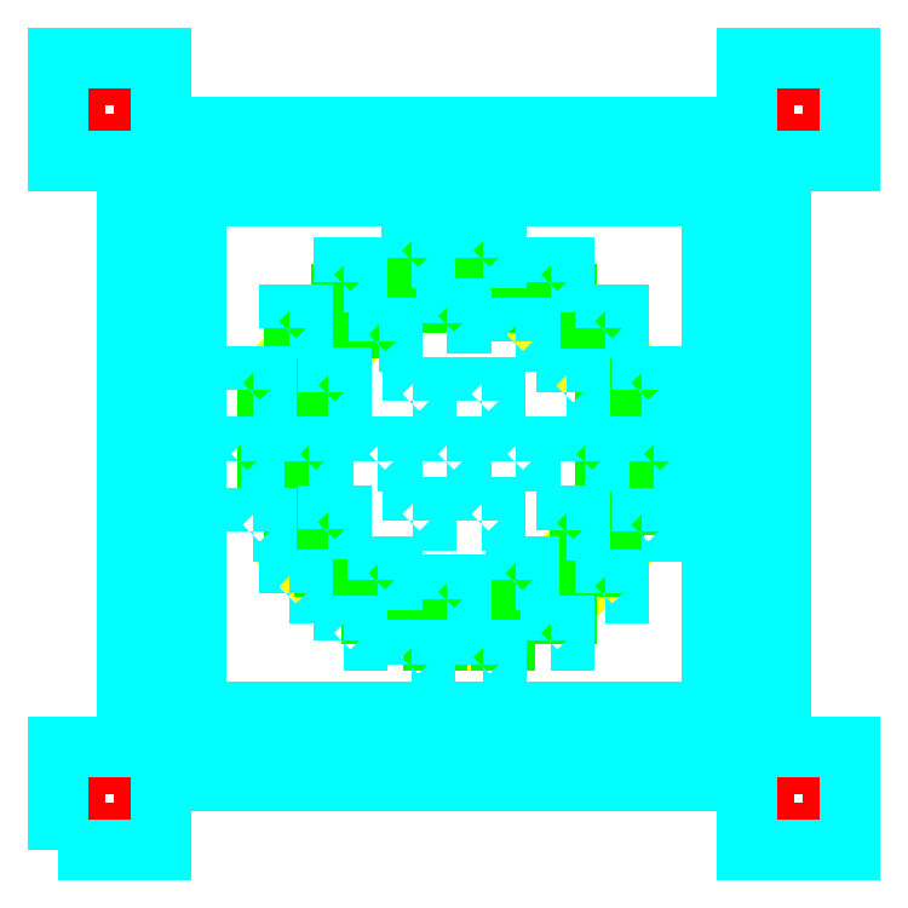
<metadata>
{"format":"dxf","ext":"dxf","renderer":"ezdxf+matplotlib","layout":"modelspace","background":"white","min_lineweight":24,"dpi":150}
</metadata>
<code>
0
SECTION
2
ENTITIES
0
POLYLINE
8
L1D0
70
1
40
0
41
0
66
1
0
VERTEX
8
L1D0
10
1.8
20
1.8
0
VERTEX
8
L1D0
10
1.8
20
2.2
0
VERTEX
8
L1D0
10
2.2
20
2.2
0
VERTEX
8
L1D0
10
2.2
20
1.8
0
SEQEND
0
POLYLINE
8
L1D0
70
1
40
0
41
0
66
1
0
VERTEX
8
L1D0
10
-2.2
20
1.8
0
VERTEX
8
L1D0
10
-2.2
20
2.2
0
VERTEX
8
L1D0
10
-1.8
20
2.2
0
VERTEX
8
L1D0
10
-1.8
20
1.8
0
SEQEND
0
POLYLINE
8
L1D0
70
1
40
0
41
0
66
1
0
VERTEX
8
L1D0
10
-2.2
20
-2.2
0
VERTEX
8
L1D0
10
-2.2
20
-1.8
0
VERTEX
8
L1D0
10
-1.8
20
-1.8
0
VERTEX
8
L1D0
10
-1.8
20
-2.2
0
SEQEND
0
POLYLINE
8
L1D0
70
1
40
0
41
0
66
1
0
VERTEX
8
L1D0
10
1.8
20
-2.2
0
VERTEX
8
L1D0
10
1.8
20
-1.8
0
VERTEX
8
L1D0
10
2.2
20
-1.8
0
VERTEX
8
L1D0
10
2.2
20
-2.2
0
SEQEND
0
POLYLINE
8
L2D0
70
1
40
0
41
0
66
1
0
VERTEX
8
L2D0
10
-0.196
20
0.88
0
VERTEX
8
L2D0
10
-0.196
20
1.08
0
VERTEX
8
L2D0
10
0.196
20
1.08
0
VERTEX
8
L2D0
10
0.196
20
0.88
0
SEQEND
0
POLYLINE
8
L2D0
70
1
40
0
41
0
66
1
0
VERTEX
8
L2D0
10
-0.761
20
0.483
0
VERTEX
8
L2D0
10
-0.903
20
0.625
0
VERTEX
8
L2D0
10
-0.625
20
0.903
0
VERTEX
8
L2D0
10
-0.483
20
0.761
0
SEQEND
0
POLYLINE
8
L2D0
70
1
40
0
41
0
66
1
0
VERTEX
8
L2D0
10
-1.08
20
-0.196
0
VERTEX
8
L2D0
10
-1.08
20
0.196
0
VERTEX
8
L2D0
10
-0.88
20
0.196
0
VERTEX
8
L2D0
10
-0.88
20
-0.196
0
SEQEND
0
POLYLINE
8
L2D0
70
1
40
0
41
0
66
1
0
VERTEX
8
L2D0
10
-0.625
20
-0.903
0
VERTEX
8
L2D0
10
-0.903
20
-0.625
0
VERTEX
8
L2D0
10
-0.761
20
-0.483
0
VERTEX
8
L2D0
10
-0.483
20
-0.761
0
SEQEND
0
POLYLINE
8
L2D0
70
1
40
0
41
0
66
1
0
VERTEX
8
L2D0
10
-0.196
20
-1.08
0
VERTEX
8
L2D0
10
-0.196
20
-0.88
0
VERTEX
8
L2D0
10
0.196
20
-0.88
0
VERTEX
8
L2D0
10
0.196
20
-1.08
0
SEQEND
0
POLYLINE
8
L2D0
70
1
40
0
41
0
66
1
0
VERTEX
8
L2D0
10
0.625
20
-0.903
0
VERTEX
8
L2D0
10
0.483
20
-0.761
0
VERTEX
8
L2D0
10
0.761
20
-0.483
0
VERTEX
8
L2D0
10
0.903
20
-0.625
0
SEQEND
0
POLYLINE
8
L2D0
70
1
40
0
41
0
66
1
0
VERTEX
8
L2D0
10
0.88
20
-0.196
0
VERTEX
8
L2D0
10
0.88
20
0.196
0
VERTEX
8
L2D0
10
1.08
20
0.196
0
VERTEX
8
L2D0
10
1.08
20
-0.196
0
SEQEND
0
POLYLINE
8
L2D0
70
1
40
0
41
0
66
1
0
VERTEX
8
L2D0
10
0.761
20
0.483
0
VERTEX
8
L2D0
10
0.483
20
0.761
0
VERTEX
8
L2D0
10
0.625
20
0.903
0
VERTEX
8
L2D0
10
0.903
20
0.625
0
SEQEND
0
POLYLINE
8
L3D0
70
1
40
0
41
0
66
1
0
VERTEX
8
L3D0
10
0.88
20
-0.295
0
VERTEX
8
L3D0
10
0.88
20
-0.095
0
VERTEX
8
L3D0
10
1.08
20
-0.095
0
VERTEX
8
L3D0
10
1.08
20
-0.295
0
SEQEND
0
POLYLINE
8
L3D0
70
1
40
0
41
0
66
1
0
VERTEX
8
L3D0
10
0.88
20
0.095
0
VERTEX
8
L3D0
10
0.88
20
0.295
0
VERTEX
8
L3D0
10
1.08
20
0.295
0
VERTEX
8
L3D0
10
1.08
20
0.095
0
SEQEND
0
POLYLINE
8
L3D0
70
1
40
0
41
0
66
1
0
VERTEX
8
L3D0
10
0.731
20
0.455
0
VERTEX
8
L3D0
10
0.731
20
0.655
0
VERTEX
8
L3D0
10
0.931
20
0.655
0
VERTEX
8
L3D0
10
0.931
20
0.455
0
SEQEND
0
POLYLINE
8
L3D0
70
1
40
0
41
0
66
1
0
VERTEX
8
L3D0
10
0.455
20
0.731
0
VERTEX
8
L3D0
10
0.455
20
0.931
0
VERTEX
8
L3D0
10
0.655
20
0.931
0
VERTEX
8
L3D0
10
0.655
20
0.731
0
SEQEND
0
POLYLINE
8
L3D0
70
1
40
0
41
0
66
1
0
VERTEX
8
L3D0
10
0.095
20
0.88
0
VERTEX
8
L3D0
10
0.095
20
1.08
0
VERTEX
8
L3D0
10
0.295
20
1.08
0
VERTEX
8
L3D0
10
0.295
20
0.88
0
SEQEND
0
POLYLINE
8
L3D0
70
1
40
0
41
0
66
1
0
VERTEX
8
L3D0
10
-0.295
20
0.88
0
VERTEX
8
L3D0
10
-0.295
20
1.08
0
VERTEX
8
L3D0
10
-0.095
20
1.08
0
VERTEX
8
L3D0
10
-0.095
20
0.88
0
SEQEND
0
POLYLINE
8
L3D0
70
1
40
0
41
0
66
1
0
VERTEX
8
L3D0
10
-0.655
20
0.731
0
VERTEX
8
L3D0
10
-0.655
20
0.931
0
VERTEX
8
L3D0
10
-0.455
20
0.931
0
VERTEX
8
L3D0
10
-0.455
20
0.731
0
SEQEND
0
POLYLINE
8
L3D0
70
1
40
0
41
0
66
1
0
VERTEX
8
L3D0
10
-0.931
20
0.455
0
VERTEX
8
L3D0
10
-0.931
20
0.655
0
VERTEX
8
L3D0
10
-0.731
20
0.655
0
VERTEX
8
L3D0
10
-0.731
20
0.455
0
SEQEND
0
POLYLINE
8
L3D0
70
1
40
0
41
0
66
1
0
VERTEX
8
L3D0
10
-1.08
20
0.095
0
VERTEX
8
L3D0
10
-1.08
20
0.295
0
VERTEX
8
L3D0
10
-0.88
20
0.295
0
VERTEX
8
L3D0
10
-0.88
20
0.095
0
SEQEND
0
POLYLINE
8
L3D0
70
1
40
0
41
0
66
1
0
VERTEX
8
L3D0
10
-1.08
20
-0.295
0
VERTEX
8
L3D0
10
-1.08
20
-0.095
0
VERTEX
8
L3D0
10
-0.88
20
-0.095
0
VERTEX
8
L3D0
10
-0.88
20
-0.295
0
SEQEND
0
POLYLINE
8
L3D0
70
1
40
0
41
0
66
1
0
VERTEX
8
L3D0
10
-0.931
20
-0.655
0
VERTEX
8
L3D0
10
-0.931
20
-0.455
0
VERTEX
8
L3D0
10
-0.731
20
-0.455
0
VERTEX
8
L3D0
10
-0.731
20
-0.655
0
SEQEND
0
POLYLINE
8
L3D0
70
1
40
0
41
0
66
1
0
VERTEX
8
L3D0
10
-0.655
20
-0.931
0
VERTEX
8
L3D0
10
-0.655
20
-0.731
0
VERTEX
8
L3D0
10
-0.455
20
-0.731
0
VERTEX
8
L3D0
10
-0.455
20
-0.931
0
SEQEND
0
POLYLINE
8
L3D0
70
1
40
0
41
0
66
1
0
VERTEX
8
L3D0
10
-0.295
20
-1.08
0
VERTEX
8
L3D0
10
-0.295
20
-0.88
0
VERTEX
8
L3D0
10
-0.095
20
-0.88
0
VERTEX
8
L3D0
10
-0.095
20
-1.08
0
SEQEND
0
POLYLINE
8
L3D0
70
1
40
0
41
0
66
1
0
VERTEX
8
L3D0
10
0.095
20
-1.08
0
VERTEX
8
L3D0
10
0.095
20
-0.88
0
VERTEX
8
L3D0
10
0.295
20
-0.88
0
VERTEX
8
L3D0
10
0.295
20
-1.08
0
SEQEND
0
POLYLINE
8
L3D0
70
1
40
0
41
0
66
1
0
VERTEX
8
L3D0
10
0.455
20
-0.931
0
VERTEX
8
L3D0
10
0.455
20
-0.731
0
VERTEX
8
L3D0
10
0.655
20
-0.731
0
VERTEX
8
L3D0
10
0.655
20
-0.931
0
SEQEND
0
POLYLINE
8
L3D0
70
1
40
0
41
0
66
1
0
VERTEX
8
L3D0
10
0.731
20
-0.655
0
VERTEX
8
L3D0
10
0.731
20
-0.455
0
VERTEX
8
L3D0
10
0.931
20
-0.455
0
VERTEX
8
L3D0
10
0.931
20
-0.655
0
SEQEND
0
POLYLINE
8
L4D0
70
1
40
0
41
0
66
1
0
VERTEX
8
L4D0
10
-2.3
20
-2.3
0
VERTEX
8
L4D0
10
-2.3
20
-1.7
0
VERTEX
8
L4D0
10
1.3
20
-1.7
0
VERTEX
8
L4D0
10
1.3
20
-1.5
0
VERTEX
8
L4D0
10
-1.9
20
-1.5
0
VERTEX
8
L4D0
10
-1.9
20
1.7
0
VERTEX
8
L4D0
10
-2.3
20
1.7
0
VERTEX
8
L4D0
10
-2.3
20
2.3
0
VERTEX
8
L4D0
10
-1.7
20
2.3
0
VERTEX
8
L4D0
10
-1.7
20
-1.3
0
VERTEX
8
L4D0
10
-1.5
20
-1.3
0
VERTEX
8
L4D0
10
-1.5
20
1.9
0
VERTEX
8
L4D0
10
1.7
20
1.9
0
VERTEX
8
L4D0
10
1.7
20
2.3
0
VERTEX
8
L4D0
10
2.3
20
2.3
0
VERTEX
8
L4D0
10
2.3
20
1.7
0
VERTEX
8
L4D0
10
-1.3
20
1.7
0
VERTEX
8
L4D0
10
-1.3
20
1.5
0
VERTEX
8
L4D0
10
1.9
20
1.5
0
VERTEX
8
L4D0
10
1.9
20
-1.7
0
VERTEX
8
L4D0
10
2.3
20
-1.7
0
VERTEX
8
L4D0
10
2.3
20
-2.3
0
VERTEX
8
L4D0
10
1.7
20
-2.3
0
VERTEX
8
L4D0
10
1.7
20
1.3
0
VERTEX
8
L4D0
10
1.5
20
1.3
0
VERTEX
8
L4D0
10
1.5
20
-1.9
0
VERTEX
8
L4D0
10
-1.7
20
-1.9
0
VERTEX
8
L4D0
10
-1.7
20
-2.3
0
SEQEND
0
POLYLINE
8
L4D0
70
1
40
0
41
0
66
1
0
VERTEX
8
L4D0
10
-0.248
20
-1.221
0
VERTEX
8
L4D0
10
-0.168
20
-1.221
0
VERTEX
8
L4D0
10
-0.168
20
-1.141
0
VERTEX
8
L4D0
10
-0.248
20
-1.141
0
SEQEND
0
POLYLINE
8
L4D0
70
1
40
0
41
0
66
1
0
VERTEX
8
L4D0
10
0.168
20
-1.221
0
VERTEX
8
L4D0
10
0.248
20
-1.221
0
VERTEX
8
L4D0
10
0.248
20
-1.141
0
VERTEX
8
L4D0
10
0.168
20
-1.141
0
SEQEND
0
POLYLINE
8
L4D0
70
1
40
0
41
0
66
1
0
VERTEX
8
L4D0
10
-0.64
20
-1.079
0
VERTEX
8
L4D0
10
-0.56
20
-1.079
0
VERTEX
8
L4D0
10
-0.56
20
-0.999
0
VERTEX
8
L4D0
10
-0.64
20
-0.999
0
SEQEND
0
POLYLINE
8
L4D0
70
1
40
0
41
0
66
1
0
VERTEX
8
L4D0
10
0.56
20
-1.079
0
VERTEX
8
L4D0
10
0.64
20
-1.079
0
VERTEX
8
L4D0
10
0.64
20
-0.999
0
VERTEX
8
L4D0
10
0.56
20
-0.999
0
SEQEND
0
POLYLINE
8
L4D0
70
1
40
0
41
0
66
1
0
VERTEX
8
L4D0
10
-0.04
20
-0.84
0
VERTEX
8
L4D0
10
0.04
20
-0.84
0
VERTEX
8
L4D0
10
0.04
20
-0.76
0
VERTEX
8
L4D0
10
-0.04
20
-0.76
0
SEQEND
0
POLYLINE
8
L4D0
70
1
40
0
41
0
66
1
0
VERTEX
8
L4D0
10
-0.959
20
-0.811
0
VERTEX
8
L4D0
10
-0.879
20
-0.811
0
VERTEX
8
L4D0
10
-0.879
20
-0.731
0
VERTEX
8
L4D0
10
-0.959
20
-0.731
0
SEQEND
0
POLYLINE
8
L4D0
70
1
40
0
41
0
66
1
0
VERTEX
8
L4D0
10
0.879
20
-0.811
0
VERTEX
8
L4D0
10
0.959
20
-0.811
0
VERTEX
8
L4D0
10
0.959
20
-0.731
0
VERTEX
8
L4D0
10
0.879
20
-0.731
0
SEQEND
0
POLYLINE
8
L4D0
70
1
40
0
41
0
66
1
0
VERTEX
8
L4D0
10
-0.44
20
-0.732
0
VERTEX
8
L4D0
10
-0.36
20
-0.732
0
VERTEX
8
L4D0
10
-0.36
20
-0.652
0
VERTEX
8
L4D0
10
-0.44
20
-0.652
0
SEQEND
0
POLYLINE
8
L4D0
70
1
40
0
41
0
66
1
0
VERTEX
8
L4D0
10
0.359
20
-0.732
0
VERTEX
8
L4D0
10
0.439
20
-0.732
0
VERTEX
8
L4D0
10
0.439
20
-0.652
0
VERTEX
8
L4D0
10
0.359
20
-0.652
0
SEQEND
0
POLYLINE
8
L4D0
70
1
40
0
41
0
66
1
0
VERTEX
8
L4D0
10
-1.167
20
-0.45
0
VERTEX
8
L4D0
10
-1.087
20
-0.45
0
VERTEX
8
L4D0
10
-1.087
20
-0.37
0
VERTEX
8
L4D0
10
-1.167
20
-0.37
0
SEQEND
0
POLYLINE
8
L4D0
70
1
40
0
41
0
66
1
0
VERTEX
8
L4D0
10
1.087
20
-0.45
0
VERTEX
8
L4D0
10
1.167
20
-0.45
0
VERTEX
8
L4D0
10
1.167
20
-0.37
0
VERTEX
8
L4D0
10
1.087
20
-0.37
0
SEQEND
0
POLYLINE
8
L4D0
70
1
40
0
41
0
66
1
0
VERTEX
8
L4D0
10
0.652
20
-0.44
0
VERTEX
8
L4D0
10
0.732
20
-0.44
0
VERTEX
8
L4D0
10
0.732
20
-0.36
0
VERTEX
8
L4D0
10
0.652
20
-0.36
0
SEQEND
0
POLYLINE
8
L4D0
70
1
40
0
41
0
66
1
0
VERTEX
8
L4D0
10
-0.732
20
-0.439
0
VERTEX
8
L4D0
10
-0.652
20
-0.439
0
VERTEX
8
L4D0
10
-0.652
20
-0.359
0
VERTEX
8
L4D0
10
-0.732
20
-0.359
0
SEQEND
0
POLYLINE
8
L4D0
70
1
40
0
41
0
66
1
0
VERTEX
8
L4D0
10
-0.24
20
-0.386
0
VERTEX
8
L4D0
10
-0.16
20
-0.386
0
VERTEX
8
L4D0
10
-0.16
20
-0.306
0
VERTEX
8
L4D0
10
-0.24
20
-0.306
0
SEQEND
0
POLYLINE
8
L4D0
70
1
40
0
41
0
66
1
0
VERTEX
8
L4D0
10
0.159
20
-0.386
0
VERTEX
8
L4D0
10
0.239
20
-0.386
0
VERTEX
8
L4D0
10
0.239
20
-0.306
0
VERTEX
8
L4D0
10
0.159
20
-0.306
0
SEQEND
0
POLYLINE
8
L4D0
70
1
40
0
41
0
66
1
0
VERTEX
8
L4D0
10
-1.24
20
-0.04
0
VERTEX
8
L4D0
10
-1.16
20
-0.04
0
VERTEX
8
L4D0
10
-1.16
20
0.04
0
VERTEX
8
L4D0
10
-1.24
20
0.04
0
SEQEND
0
POLYLINE
8
L4D0
70
1
40
0
41
0
66
1
0
VERTEX
8
L4D0
10
-0.84
20
-0.04
0
VERTEX
8
L4D0
10
-0.76
20
-0.04
0
VERTEX
8
L4D0
10
-0.76
20
0.04
0
VERTEX
8
L4D0
10
-0.84
20
0.04
0
SEQEND
0
POLYLINE
8
L4D0
70
1
40
0
41
0
66
1
0
VERTEX
8
L4D0
10
-0.44
20
-0.04
0
VERTEX
8
L4D0
10
-0.36
20
-0.04
0
VERTEX
8
L4D0
10
-0.36
20
0.04
0
VERTEX
8
L4D0
10
-0.44
20
0.04
0
SEQEND
0
POLYLINE
8
L4D0
70
1
40
0
41
0
66
1
0
VERTEX
8
L4D0
10
-0.04
20
-0.04
0
VERTEX
8
L4D0
10
0.04
20
-0.04
0
VERTEX
8
L4D0
10
0.04
20
0.04
0
VERTEX
8
L4D0
10
-0.04
20
0.04
0
SEQEND
0
POLYLINE
8
L4D0
70
1
40
0
41
0
66
1
0
VERTEX
8
L4D0
10
0.36
20
-0.04
0
VERTEX
8
L4D0
10
0.44
20
-0.04
0
VERTEX
8
L4D0
10
0.44
20
0.04
0
VERTEX
8
L4D0
10
0.36
20
0.04
0
SEQEND
0
POLYLINE
8
L4D0
70
1
40
0
41
0
66
1
0
VERTEX
8
L4D0
10
0.76
20
-0.04
0
VERTEX
8
L4D0
10
0.84
20
-0.04
0
VERTEX
8
L4D0
10
0.84
20
0.04
0
VERTEX
8
L4D0
10
0.76
20
0.04
0
SEQEND
0
POLYLINE
8
L4D0
70
1
40
0
41
0
66
1
0
VERTEX
8
L4D0
10
1.16
20
-0.04
0
VERTEX
8
L4D0
10
1.24
20
-0.04
0
VERTEX
8
L4D0
10
1.24
20
0.04
0
VERTEX
8
L4D0
10
1.16
20
0.04
0
SEQEND
0
POLYLINE
8
L4D0
70
1
40
0
41
0
66
1
0
VERTEX
8
L4D0
10
-0.239
20
0.306
0
VERTEX
8
L4D0
10
-0.159
20
0.306
0
VERTEX
8
L4D0
10
-0.159
20
0.386
0
VERTEX
8
L4D0
10
-0.239
20
0.386
0
SEQEND
0
POLYLINE
8
L4D0
70
1
40
0
41
0
66
1
0
VERTEX
8
L4D0
10
0.16
20
0.306
0
VERTEX
8
L4D0
10
0.24
20
0.306
0
VERTEX
8
L4D0
10
0.24
20
0.386
0
VERTEX
8
L4D0
10
0.16
20
0.386
0
SEQEND
0
POLYLINE
8
L4D0
70
1
40
0
41
0
66
1
0
VERTEX
8
L4D0
10
0.652
20
0.359
0
VERTEX
8
L4D0
10
0.732
20
0.359
0
VERTEX
8
L4D0
10
0.732
20
0.439
0
VERTEX
8
L4D0
10
0.652
20
0.439
0
SEQEND
0
POLYLINE
8
L4D0
70
1
40
0
41
0
66
1
0
VERTEX
8
L4D0
10
-0.732
20
0.36
0
VERTEX
8
L4D0
10
-0.652
20
0.36
0
VERTEX
8
L4D0
10
-0.652
20
0.44
0
VERTEX
8
L4D0
10
-0.732
20
0.44
0
SEQEND
0
POLYLINE
8
L4D0
70
1
40
0
41
0
66
1
0
VERTEX
8
L4D0
10
-1.167
20
0.37
0
VERTEX
8
L4D0
10
-1.087
20
0.37
0
VERTEX
8
L4D0
10
-1.087
20
0.45
0
VERTEX
8
L4D0
10
-1.167
20
0.45
0
SEQEND
0
POLYLINE
8
L4D0
70
1
40
0
41
0
66
1
0
VERTEX
8
L4D0
10
1.087
20
0.37
0
VERTEX
8
L4D0
10
1.167
20
0.37
0
VERTEX
8
L4D0
10
1.167
20
0.45
0
VERTEX
8
L4D0
10
1.087
20
0.45
0
SEQEND
0
POLYLINE
8
L4D0
70
1
40
0
41
0
66
1
0
VERTEX
8
L4D0
10
-0.439
20
0.652
0
VERTEX
8
L4D0
10
-0.359
20
0.652
0
VERTEX
8
L4D0
10
-0.359
20
0.732
0
VERTEX
8
L4D0
10
-0.439
20
0.732
0
SEQEND
0
POLYLINE
8
L4D0
70
1
40
0
41
0
66
1
0
VERTEX
8
L4D0
10
0.36
20
0.652
0
VERTEX
8
L4D0
10
0.44
20
0.652
0
VERTEX
8
L4D0
10
0.44
20
0.732
0
VERTEX
8
L4D0
10
0.36
20
0.732
0
SEQEND
0
POLYLINE
8
L4D0
70
1
40
0
41
0
66
1
0
VERTEX
8
L4D0
10
-0.959
20
0.731
0
VERTEX
8
L4D0
10
-0.879
20
0.731
0
VERTEX
8
L4D0
10
-0.879
20
0.811
0
VERTEX
8
L4D0
10
-0.959
20
0.811
0
SEQEND
0
POLYLINE
8
L4D0
70
1
40
0
41
0
66
1
0
VERTEX
8
L4D0
10
0.879
20
0.731
0
VERTEX
8
L4D0
10
0.959
20
0.731
0
VERTEX
8
L4D0
10
0.959
20
0.811
0
VERTEX
8
L4D0
10
0.879
20
0.811
0
SEQEND
0
POLYLINE
8
L4D0
70
1
40
0
41
0
66
1
0
VERTEX
8
L4D0
10
-0.04
20
0.76
0
VERTEX
8
L4D0
10
0.04
20
0.76
0
VERTEX
8
L4D0
10
0.04
20
0.84
0
VERTEX
8
L4D0
10
-0.04
20
0.84
0
SEQEND
0
POLYLINE
8
L4D0
70
1
40
0
41
0
66
1
0
VERTEX
8
L4D0
10
-0.639
20
0.999
0
VERTEX
8
L4D0
10
-0.559
20
0.999
0
VERTEX
8
L4D0
10
-0.559
20
1.079
0
VERTEX
8
L4D0
10
-0.639
20
1.079
0
SEQEND
0
POLYLINE
8
L4D0
70
1
40
0
41
0
66
1
0
VERTEX
8
L4D0
10
0.56
20
0.999
0
VERTEX
8
L4D0
10
0.64
20
0.999
0
VERTEX
8
L4D0
10
0.64
20
1.079
0
VERTEX
8
L4D0
10
0.56
20
1.079
0
SEQEND
0
POLYLINE
8
L4D0
70
1
40
0
41
0
66
1
0
VERTEX
8
L4D0
10
-0.248
20
1.141
0
VERTEX
8
L4D0
10
-0.168
20
1.141
0
VERTEX
8
L4D0
10
-0.168
20
1.221
0
VERTEX
8
L4D0
10
-0.248
20
1.221
0
SEQEND
0
POLYLINE
8
L4D0
70
1
40
0
41
0
66
1
0
VERTEX
8
L4D0
10
0.168
20
1.141
0
VERTEX
8
L4D0
10
0.248
20
1.141
0
VERTEX
8
L4D0
10
0.248
20
1.221
0
VERTEX
8
L4D0
10
0.168
20
1.221
0
SEQEND
0
ENDSEC
0
EOF

</code>
